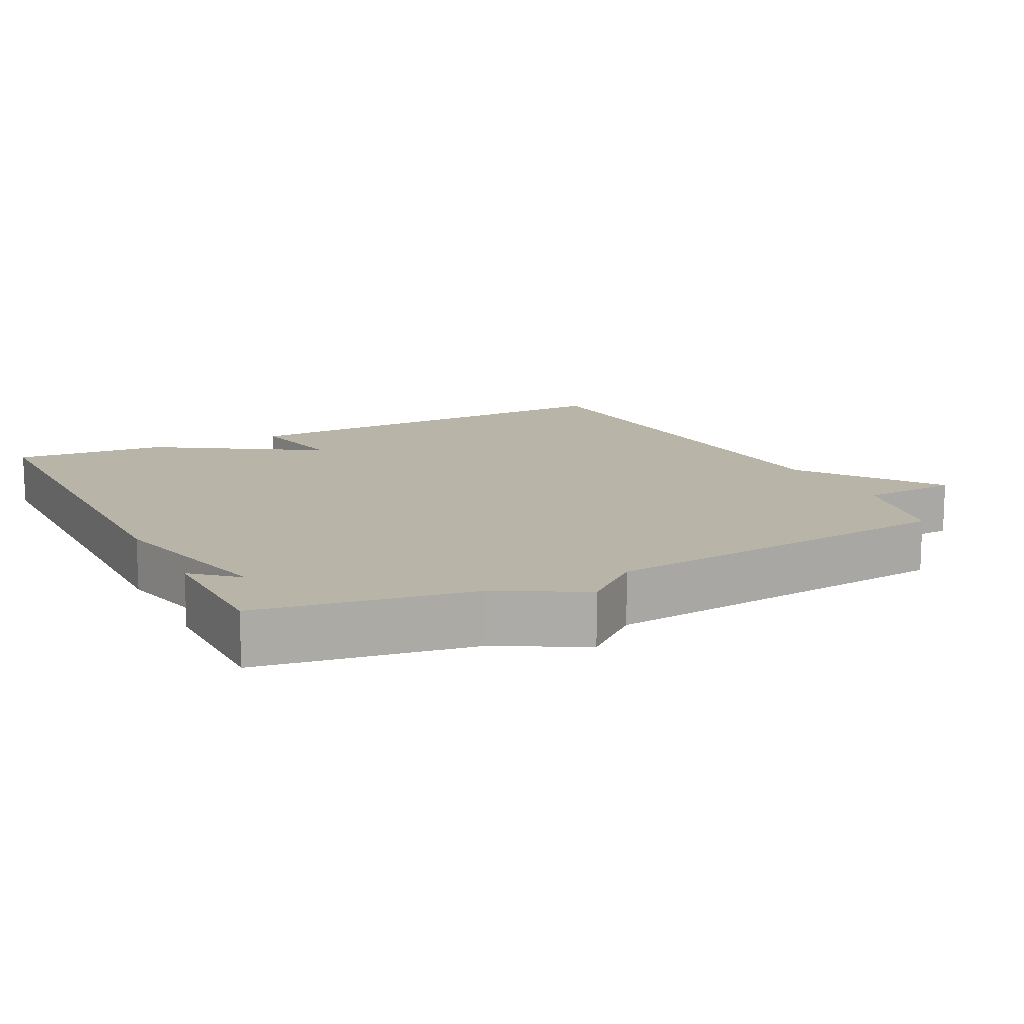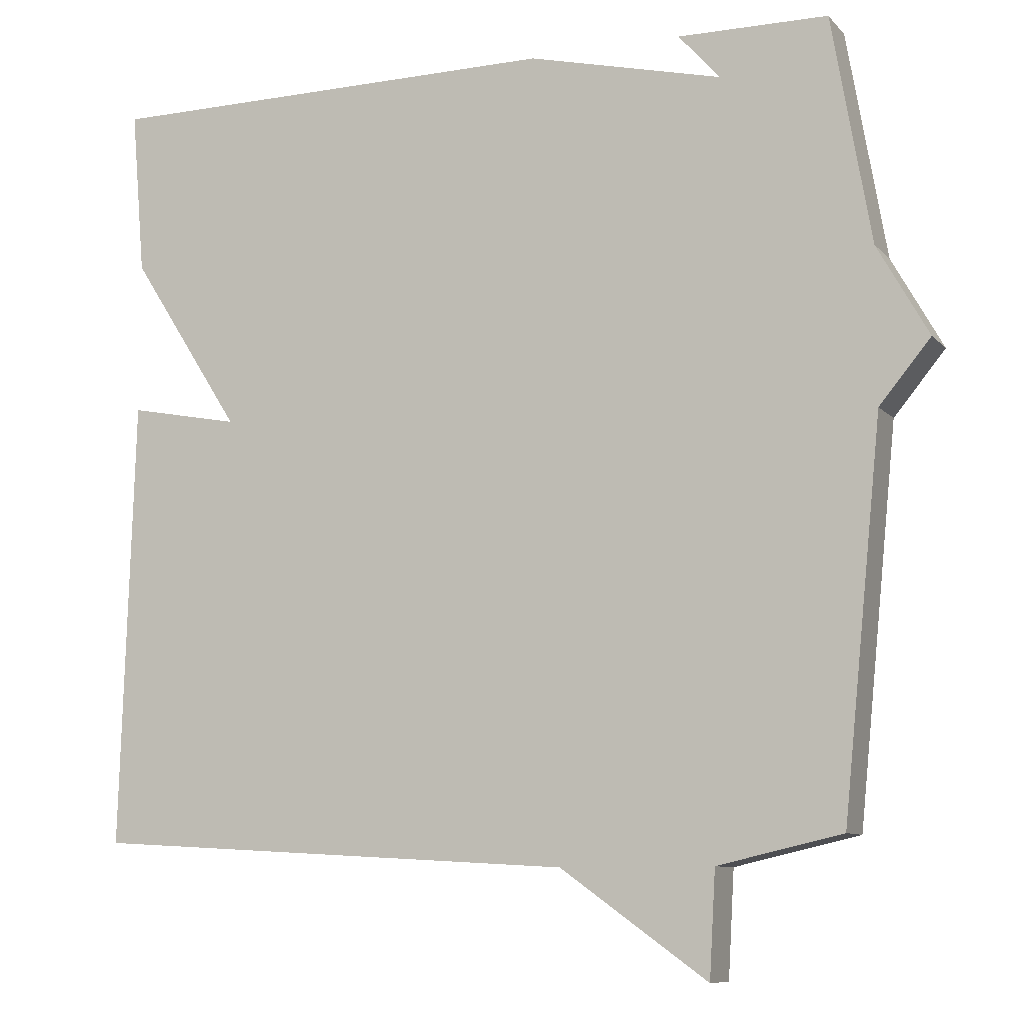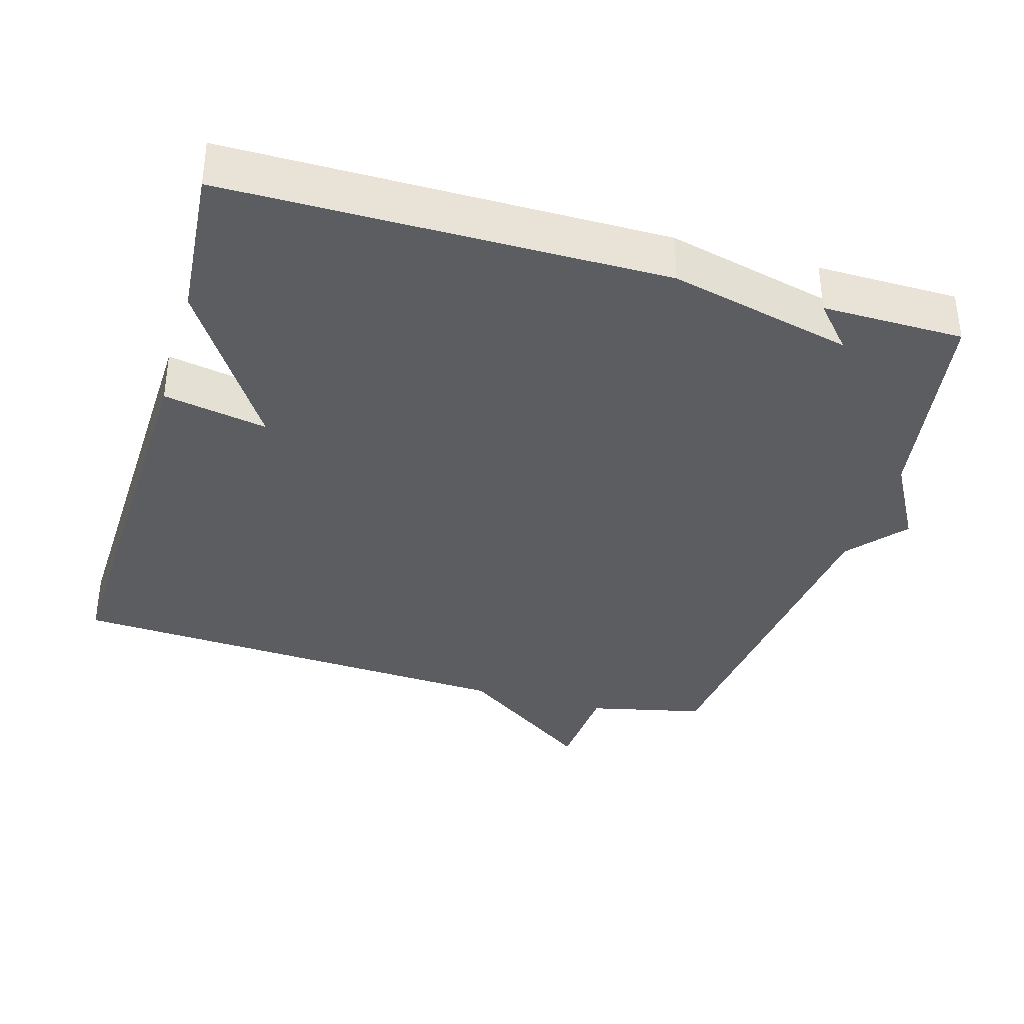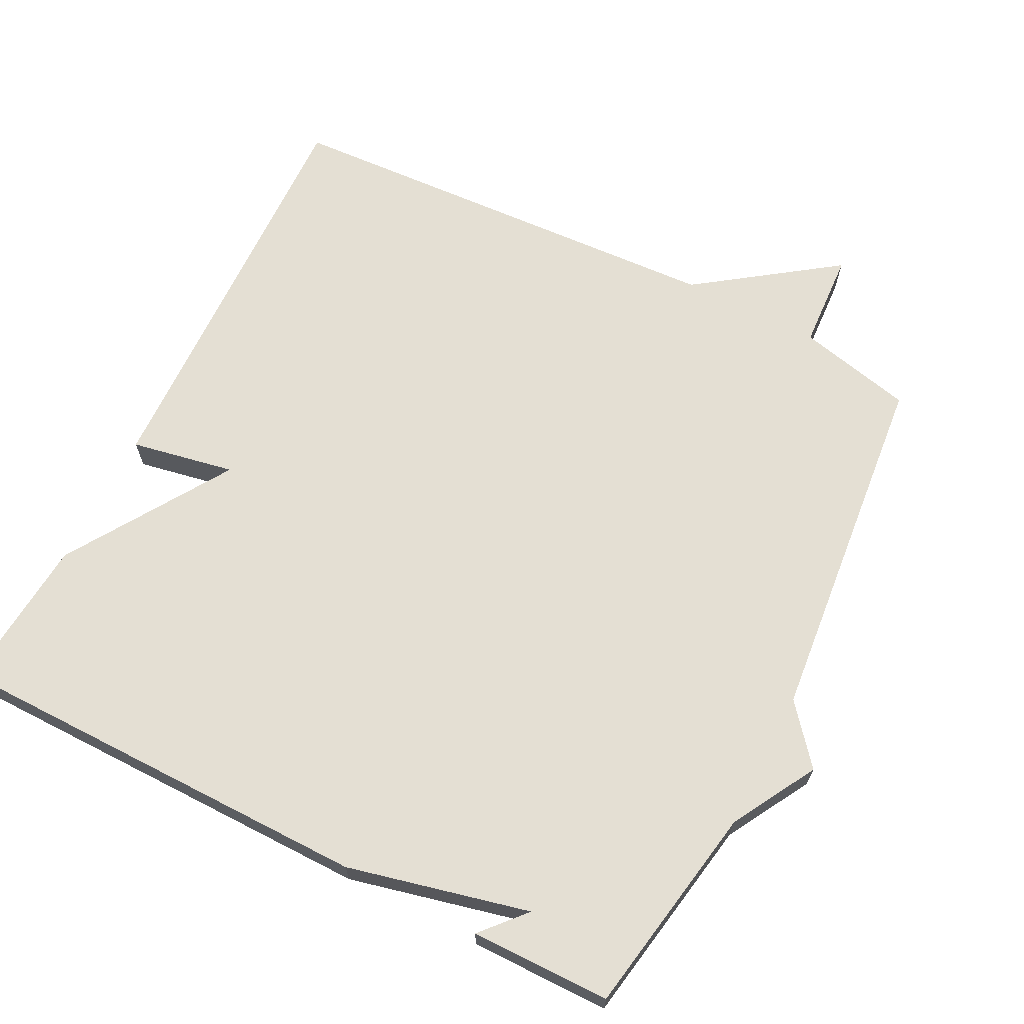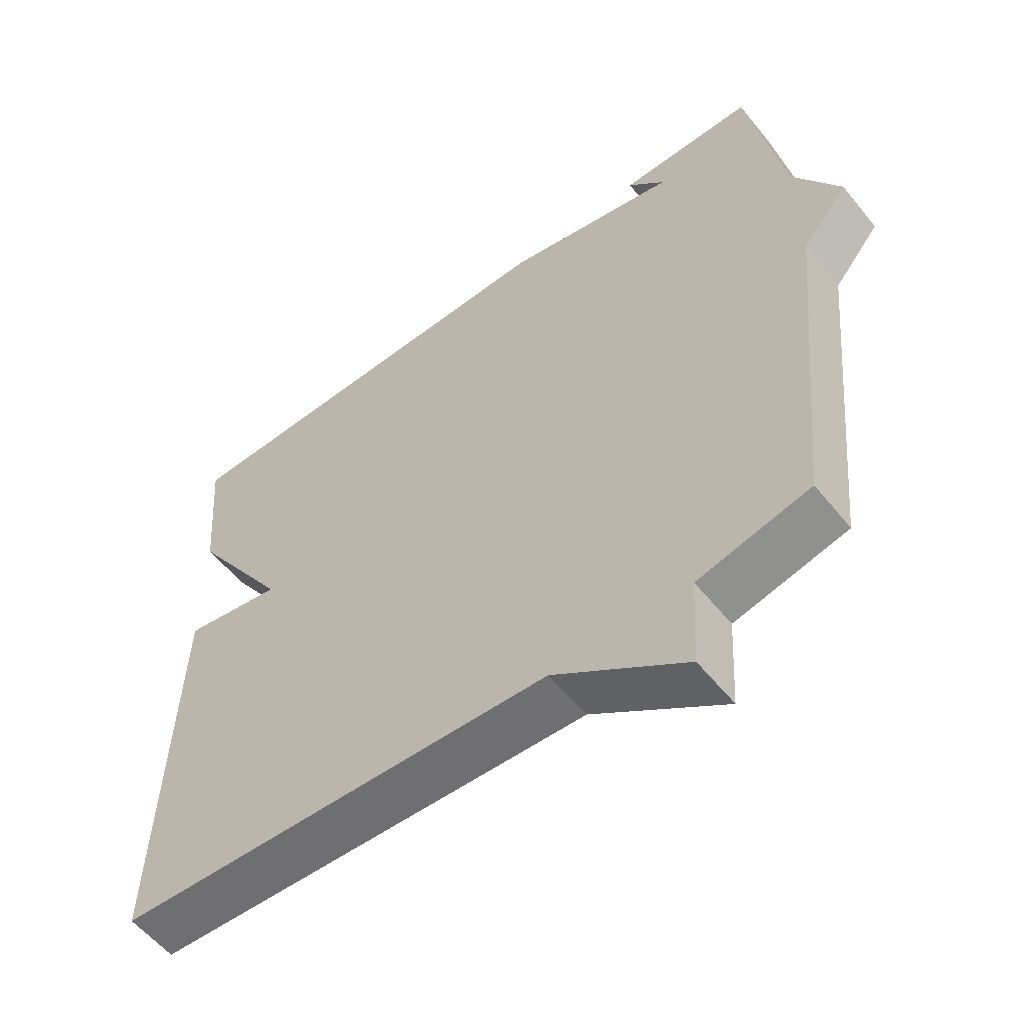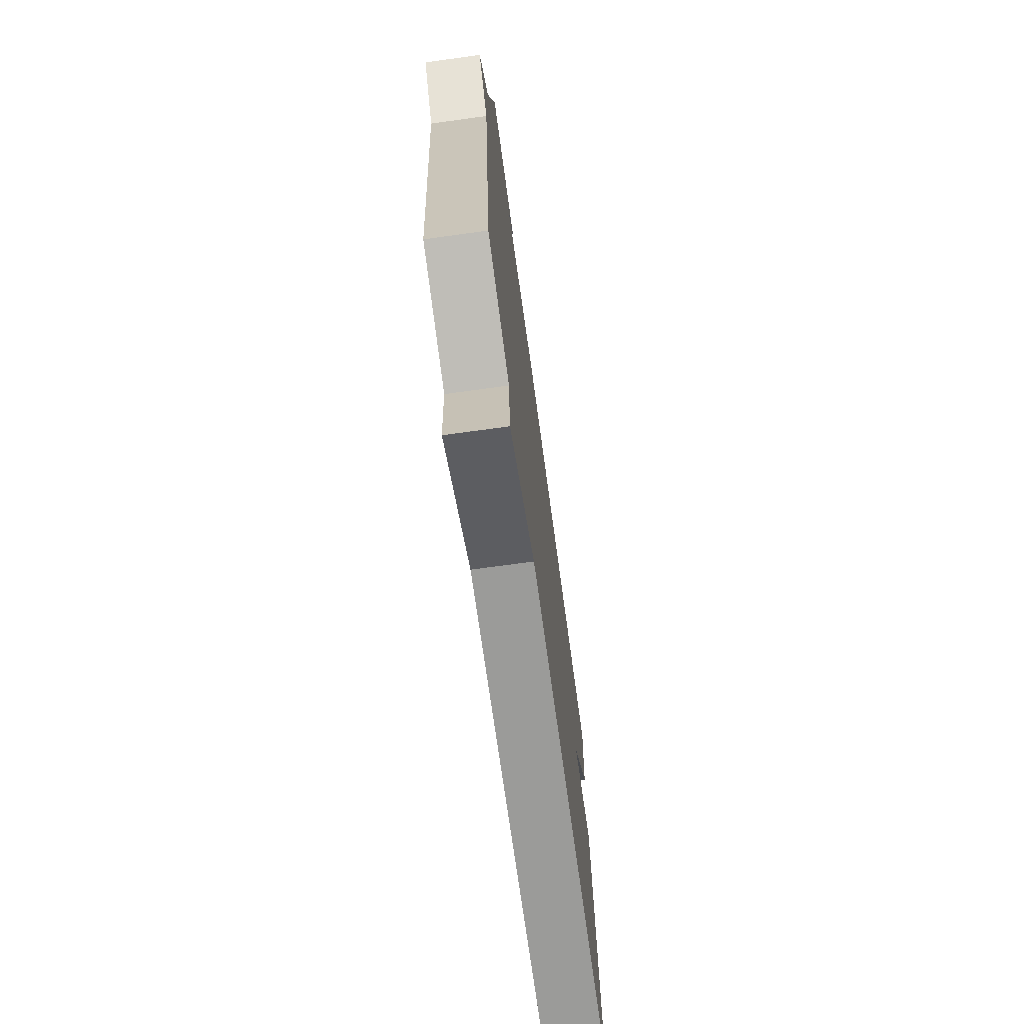
<metadata>
{"format":"obj","ext":"obj","renderer":"f3d","projection":"perspective","resolution":1024,"background":"white","views":[{"elev":13.2,"azim":62.9,"up":"+Y"},{"elev":-9.3,"azim":23.6,"up":"+Z"},{"elev":-35.9,"azim":-16.3,"up":"+Y"},{"elev":66.7,"azim":27.1,"up":"+Y"},{"elev":-57.1,"azim":38.5,"up":"+Z"},{"elev":-72.8,"azim":97.8,"up":"+Z"}]}
</metadata>
<code>
v -0.5 0.07 0.5
v 0.104 0.07 0.502
v 0.358 0.07 0.441
v 0.304 0.07 0.502
v 0.5 0.07 0.5
v 0.551 0.07 0.203
v 0.618 0.07 0.084
v 0.551 0.07 0.003
v 0.5 0.07 -0.5
v 0.338 0.07 -0.537
v 0.33 0.07 -0.674
v 0.138 0.07 -0.537
v -0.5 0.07 -0.5
v -0.482 0.07 0.085
v -0.337 0.07 0.057
v -0.482 0.07 0.285
v -0.5 0 0.5
v 0.104 0 0.502
v 0.358 0 0.441
v 0.304 0 0.502
v 0.5 0 0.5
v 0.551 0 0.203
v 0.618 0 0.084
v 0.551 0 0.003
v 0.5 0 -0.5
v 0.338 0 -0.537
v 0.33 0 -0.674
v 0.138 0 -0.537
v -0.5 0 -0.5
v -0.482 0 0.085
v -0.337 0 0.057
v -0.482 0 0.285
f 1 2 3
f 16 1 3
f 15 16 3
f 12 13 14 15
f 12 15 3
f 11 12 3
f 10 11 3
f 8 9 10 3
f 6 7 8 3
f 5 6 3
f 3 4 5
f 19 18 17
f 19 17 32
f 19 32 31
f 31 30 29 28
f 19 31 28
f 19 28 27
f 19 27 26
f 19 26 25 24
f 19 24 23 22
f 19 22 21
f 21 20 19
f 1 17 18 2
f 2 18 19 3
f 3 19 20 4
f 4 20 21 5
f 5 21 22 6
f 6 22 23 7
f 7 23 24 8
f 8 24 25 9
f 9 25 26 10
f 10 26 27 11
f 11 27 28 12
f 12 28 29 13
f 13 29 30 14
f 14 30 31 15
f 15 31 32 16
f 16 32 17 1

</code>
